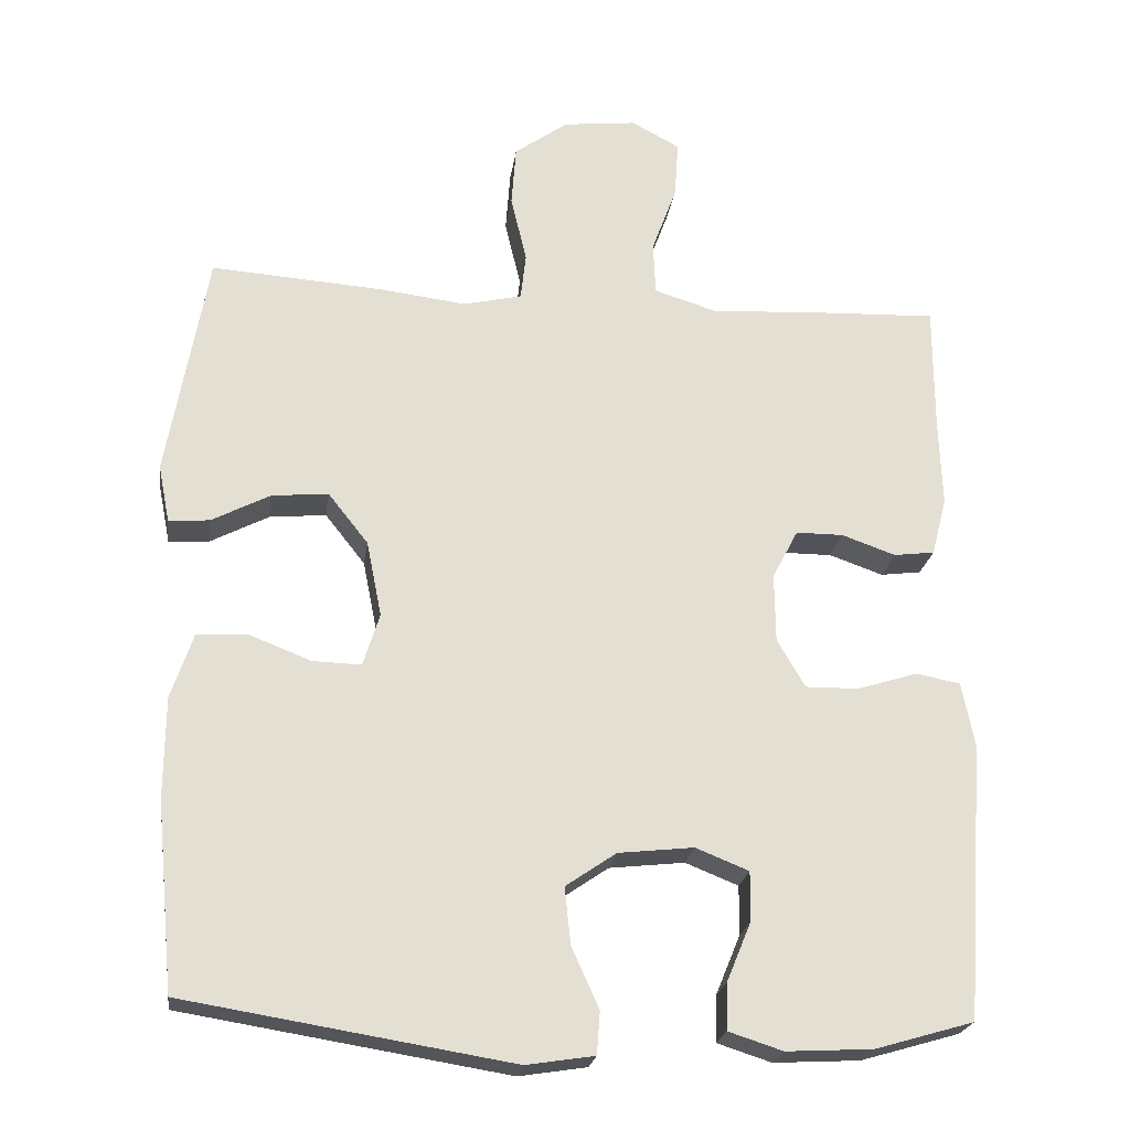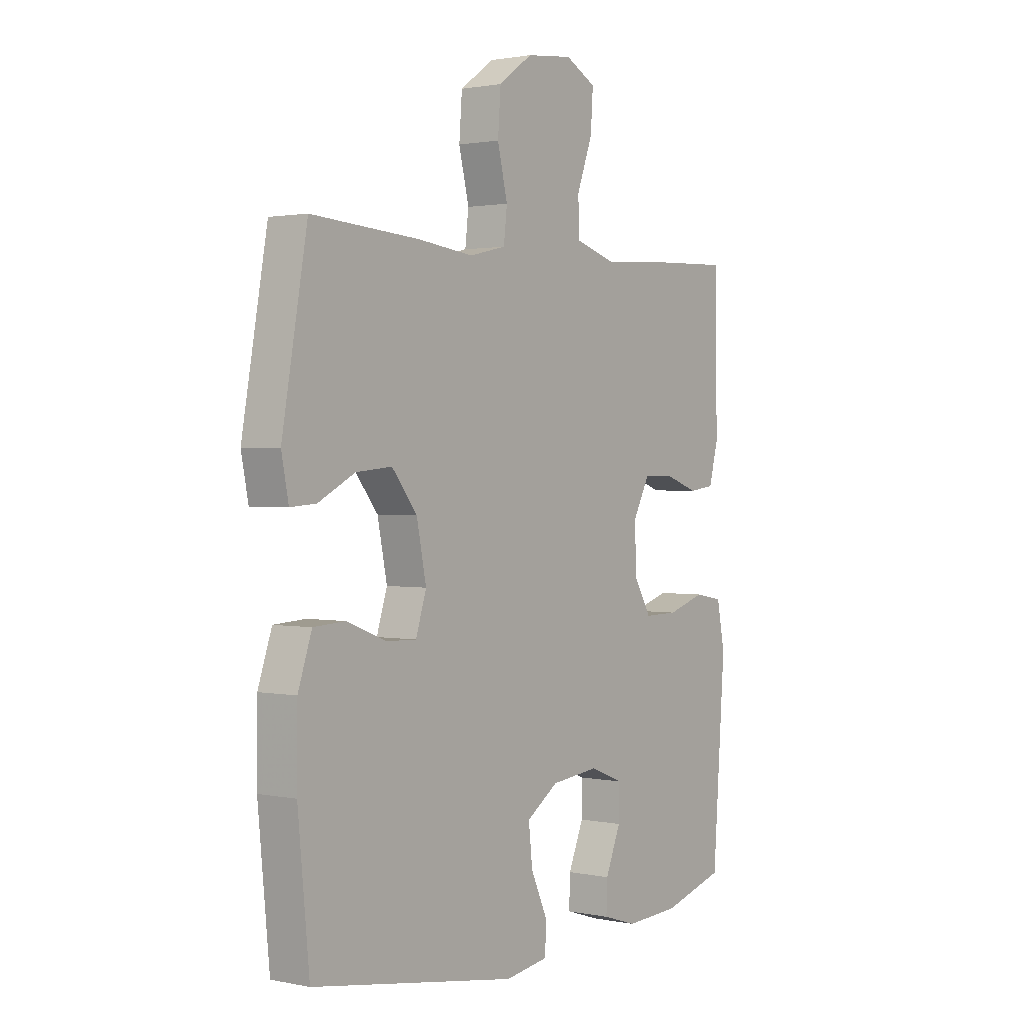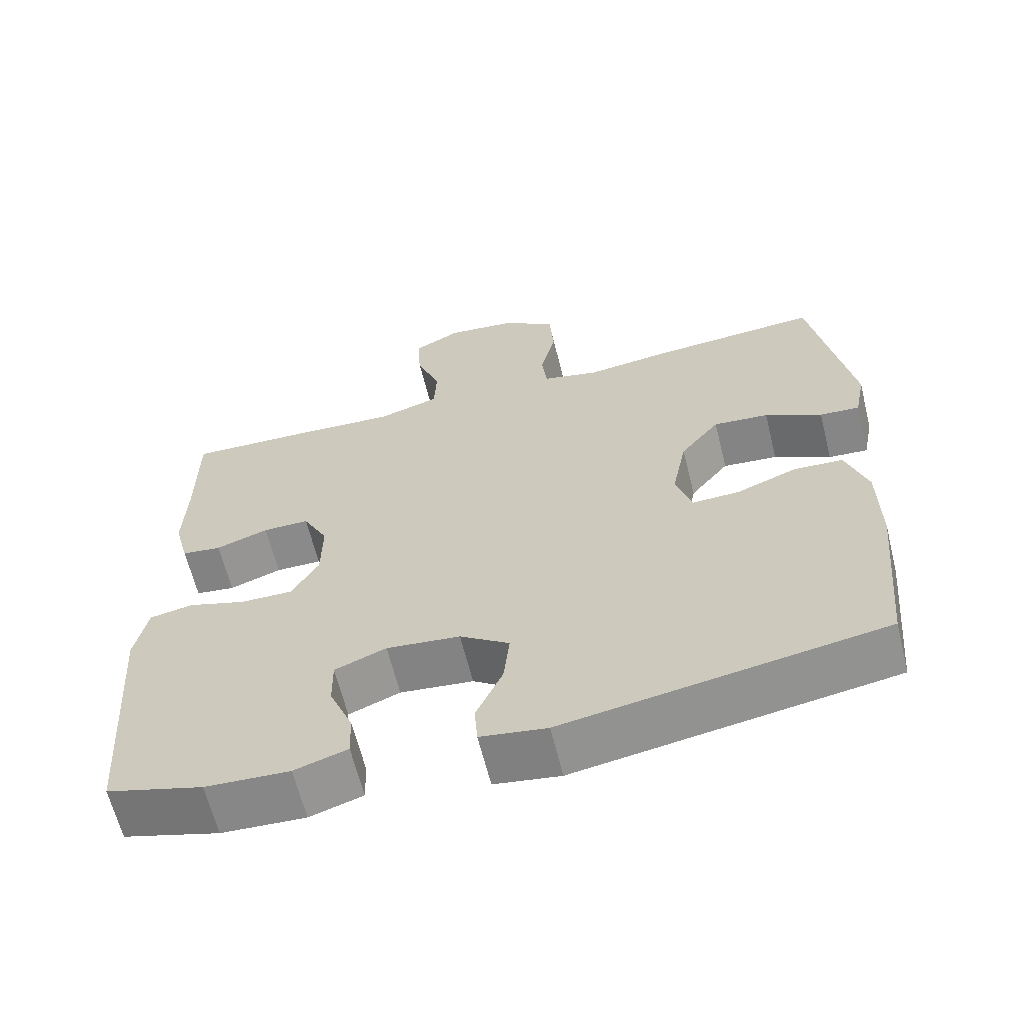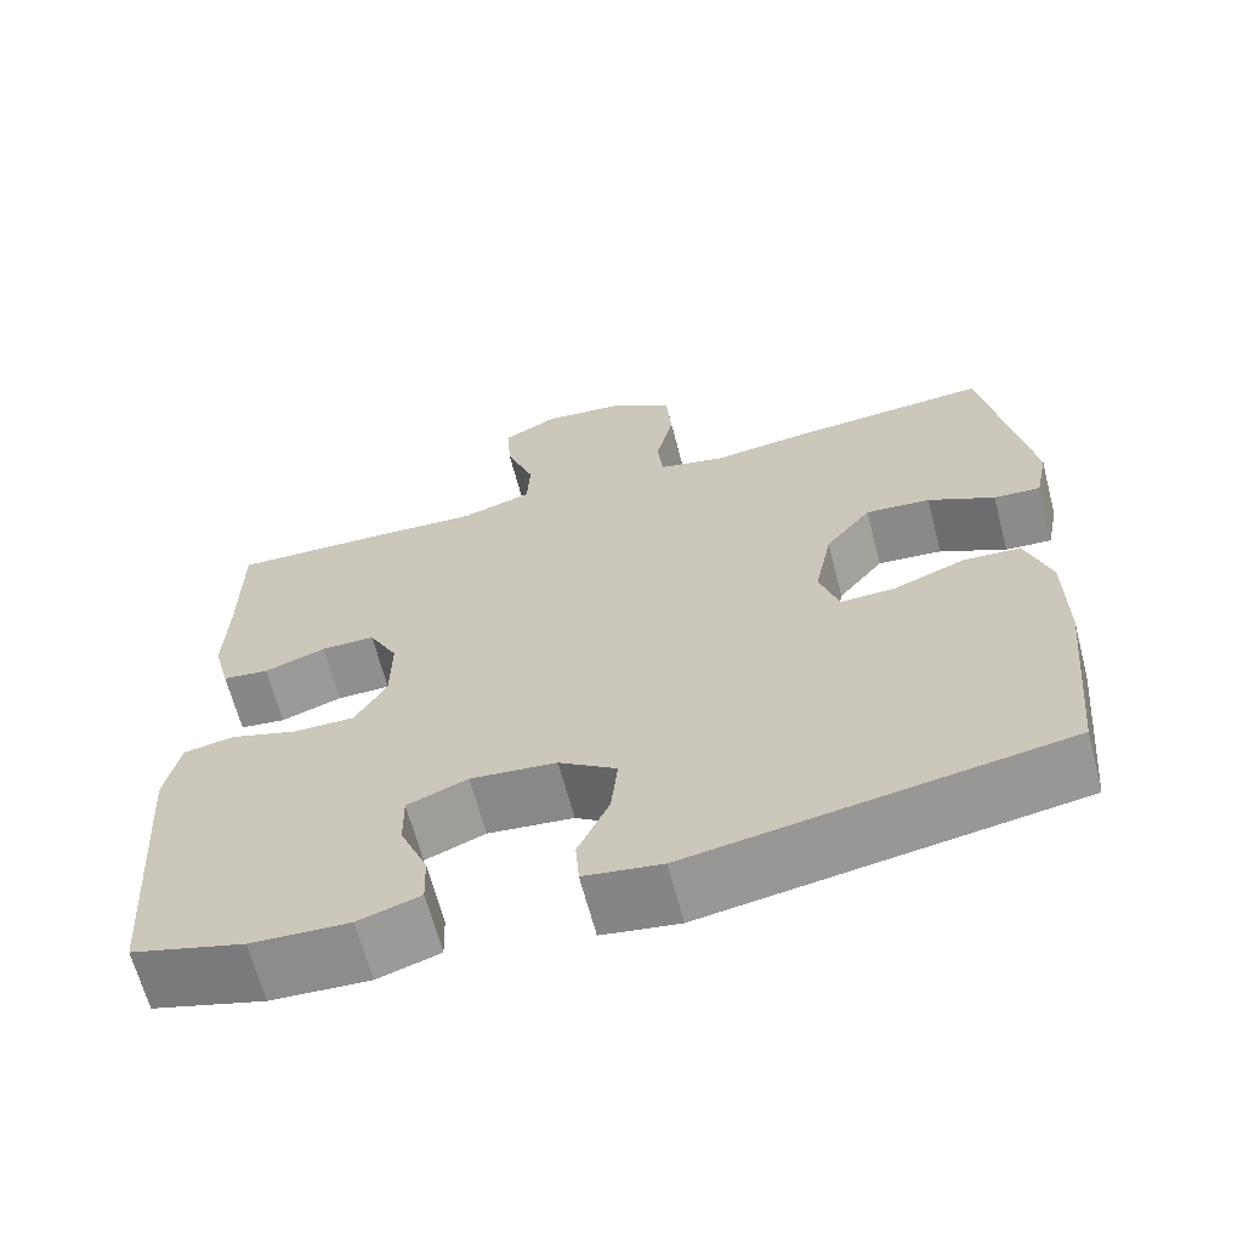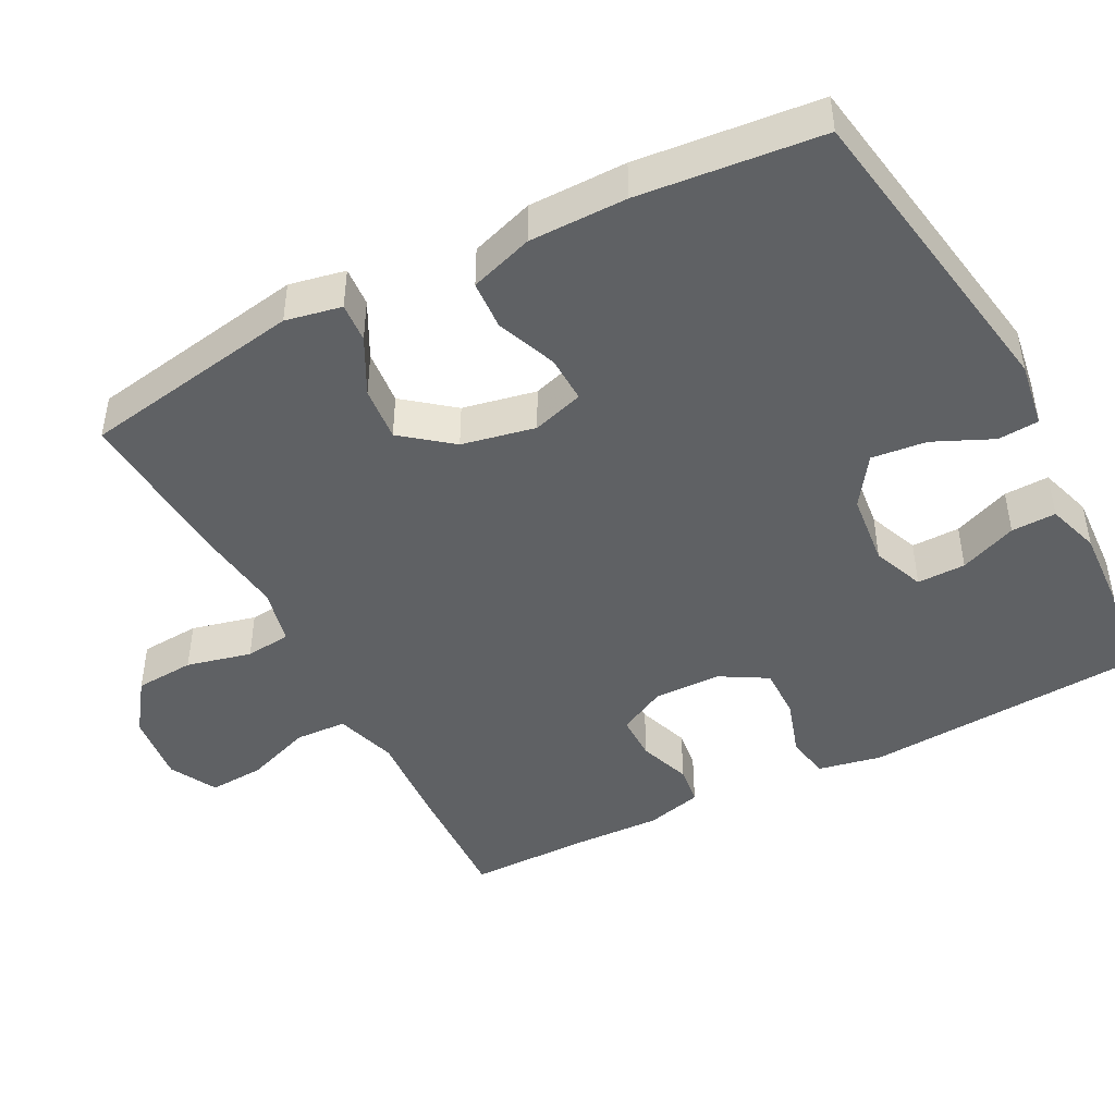
<metadata>
{"format":"obj","ext":"obj","renderer":"f3d","projection":"perspective","resolution":1024,"background":"white","views":[{"elev":-22.7,"azim":172.1,"up":"+Z"},{"elev":1.5,"azim":126.6,"up":"+Z"},{"elev":-63.6,"azim":13.9,"up":"+Z"},{"elev":-65.4,"azim":14.7,"up":"+Z"},{"elev":-45.4,"azim":117.4,"up":"+Y"}]}
</metadata>
<code>
v 0.5 0.07 -0.5
v 0.069 0.07 -0.57
v -0.021 0.07 -0.556
v -0.025 0.07 -0.5
v 0.011 0.07 -0.42
v 0.019 0.07 -0.345
v -0.048 0.07 -0.299
v -0.148 0.07 -0.288
v -0.218 0.07 -0.316
v -0.217 0.07 -0.382
v -0.185 0.07 -0.46
v -0.183 0.07 -0.521
v -0.255 0.07 -0.544
v -0.369 0.07 -0.538
v -0.5 0.07 -0.5
v -0.526 0.07 -0.135
v -0.509 0.07 -0.049
v -0.45 0.07 -0.038
v -0.371 0.07 -0.063
v -0.3 0.07 -0.064
v -0.263 0.07 0
v -0.262 0.07 0.091
v -0.296 0.07 0.156
v -0.359 0.07 0.156
v -0.43 0.07 0.131
v -0.484 0.07 0.138
v -0.504 0.07 0.215
v -0.5 0.07 0.331
v -0.5 0.07 0.5
v -0.321 0.07 0.493
v -0.193 0.07 0.485
v -0.109 0.07 0.511
v -0.106 0.07 0.581
v -0.139 0.07 0.671
v -0.144 0.07 0.747
v -0.08 0.07 0.781
v 0.017 0.07 0.77
v 0.088 0.07 0.719
v 0.094 0.07 0.638
v 0.073 0.07 0.55
v 0.08 0.07 0.488
v 0.157 0.07 0.47
v 0.272 0.07 0.484
v 0.5 0.07 0.5
v 0.553 0.07 0.199
v 0.538 0.07 0.123
v 0.484 0.07 0.127
v 0.407 0.07 0.167
v 0.332 0.07 0.174
v 0.279 0.07 0.107
v 0.259 0.07 0.007
v 0.281 0.07 -0.063
v 0.345 0.07 -0.061
v 0.427 0.07 -0.029
v 0.494 0.07 -0.033
v 0.523 0.07 -0.119
v 0.524 0.07 -0.252
v 0.5 0 -0.5
v 0.069 0 -0.57
v -0.021 0 -0.556
v -0.025 0 -0.5
v 0.011 0 -0.42
v 0.019 0 -0.345
v -0.048 0 -0.299
v -0.148 0 -0.288
v -0.218 0 -0.316
v -0.217 0 -0.382
v -0.185 0 -0.46
v -0.183 0 -0.521
v -0.255 0 -0.544
v -0.369 0 -0.538
v -0.5 0 -0.5
v -0.526 0 -0.135
v -0.509 0 -0.049
v -0.45 0 -0.038
v -0.371 0 -0.063
v -0.3 0 -0.064
v -0.263 0 0
v -0.262 0 0.091
v -0.296 0 0.156
v -0.359 0 0.156
v -0.43 0 0.131
v -0.484 0 0.138
v -0.504 0 0.215
v -0.5 0 0.331
v -0.5 0 0.5
v -0.321 0 0.493
v -0.193 0 0.485
v -0.109 0 0.511
v -0.106 0 0.581
v -0.139 0 0.671
v -0.144 0 0.747
v -0.08 0 0.781
v 0.017 0 0.77
v 0.088 0 0.719
v 0.094 0 0.638
v 0.073 0 0.55
v 0.08 0 0.488
v 0.157 0 0.47
v 0.272 0 0.484
v 0.5 0 0.5
v 0.553 0 0.199
v 0.538 0 0.123
v 0.484 0 0.127
v 0.407 0 0.167
v 0.332 0 0.174
v 0.279 0 0.107
v 0.259 0 0.007
v 0.281 0 -0.063
v 0.345 0 -0.061
v 0.427 0 -0.029
v 0.494 0 -0.033
v 0.523 0 -0.119
v 0.524 0 -0.252
f 3 4 5
f 2 3 5
f 1 2 5
f 57 1 5
f 56 57 5
f 55 56 5
f 54 55 5
f 53 54 5
f 52 53 5 6
f 51 52 6 7
f 50 51 7 8
f 49 50 8 9
f 46 47 48
f 45 46 48
f 44 45 48
f 43 44 48
f 42 43 48
f 41 42 48 49
f 38 39 40
f 37 38 40
f 36 37 40
f 35 36 40
f 34 35 40
f 33 34 40
f 32 33 40 41
f 41 49 9
f 32 41 9
f 31 32 9
f 28 29 30 31
f 27 28 31
f 26 27 31
f 25 26 31
f 24 25 31
f 17 18 19
f 16 17 19
f 15 16 19
f 14 15 19
f 13 14 19
f 12 13 19
f 11 12 19
f 10 11 19
f 9 10 19 20
f 23 24 31
f 22 23 31
f 21 22 31 9
f 9 20 21
f 62 61 60
f 62 60 59
f 62 59 58
f 62 58 114
f 62 114 113
f 62 113 112
f 62 112 111
f 62 111 110
f 63 62 110 109
f 64 63 109 108
f 65 64 108 107
f 66 65 107 106
f 105 104 103
f 105 103 102
f 105 102 101
f 105 101 100
f 105 100 99
f 106 105 99 98
f 97 96 95
f 97 95 94
f 97 94 93
f 97 93 92
f 97 92 91
f 97 91 90
f 98 97 90 89
f 66 106 98
f 66 98 89
f 66 89 88
f 88 87 86 85
f 88 85 84
f 88 84 83
f 88 83 82
f 88 82 81
f 76 75 74
f 76 74 73
f 76 73 72
f 76 72 71
f 76 71 70
f 76 70 69
f 76 69 68
f 76 68 67
f 77 76 67 66
f 88 81 80
f 88 80 79
f 66 88 79 78
f 78 77 66
f 1 58 59 2
f 2 59 60 3
f 3 60 61 4
f 4 61 62 5
f 5 62 63 6
f 6 63 64 7
f 7 64 65 8
f 8 65 66 9
f 9 66 67 10
f 10 67 68 11
f 11 68 69 12
f 12 69 70 13
f 13 70 71 14
f 14 71 72 15
f 15 72 73 16
f 16 73 74 17
f 17 74 75 18
f 18 75 76 19
f 19 76 77 20
f 20 77 78 21
f 21 78 79 22
f 22 79 80 23
f 23 80 81 24
f 24 81 82 25
f 25 82 83 26
f 26 83 84 27
f 27 84 85 28
f 28 85 86 29
f 29 86 87 30
f 30 87 88 31
f 31 88 89 32
f 32 89 90 33
f 33 90 91 34
f 34 91 92 35
f 35 92 93 36
f 36 93 94 37
f 37 94 95 38
f 38 95 96 39
f 39 96 97 40
f 40 97 98 41
f 41 98 99 42
f 42 99 100 43
f 43 100 101 44
f 44 101 102 45
f 45 102 103 46
f 46 103 104 47
f 47 104 105 48
f 48 105 106 49
f 49 106 107 50
f 50 107 108 51
f 51 108 109 52
f 52 109 110 53
f 53 110 111 54
f 54 111 112 55
f 55 112 113 56
f 56 113 114 57
f 57 114 58 1

</code>
